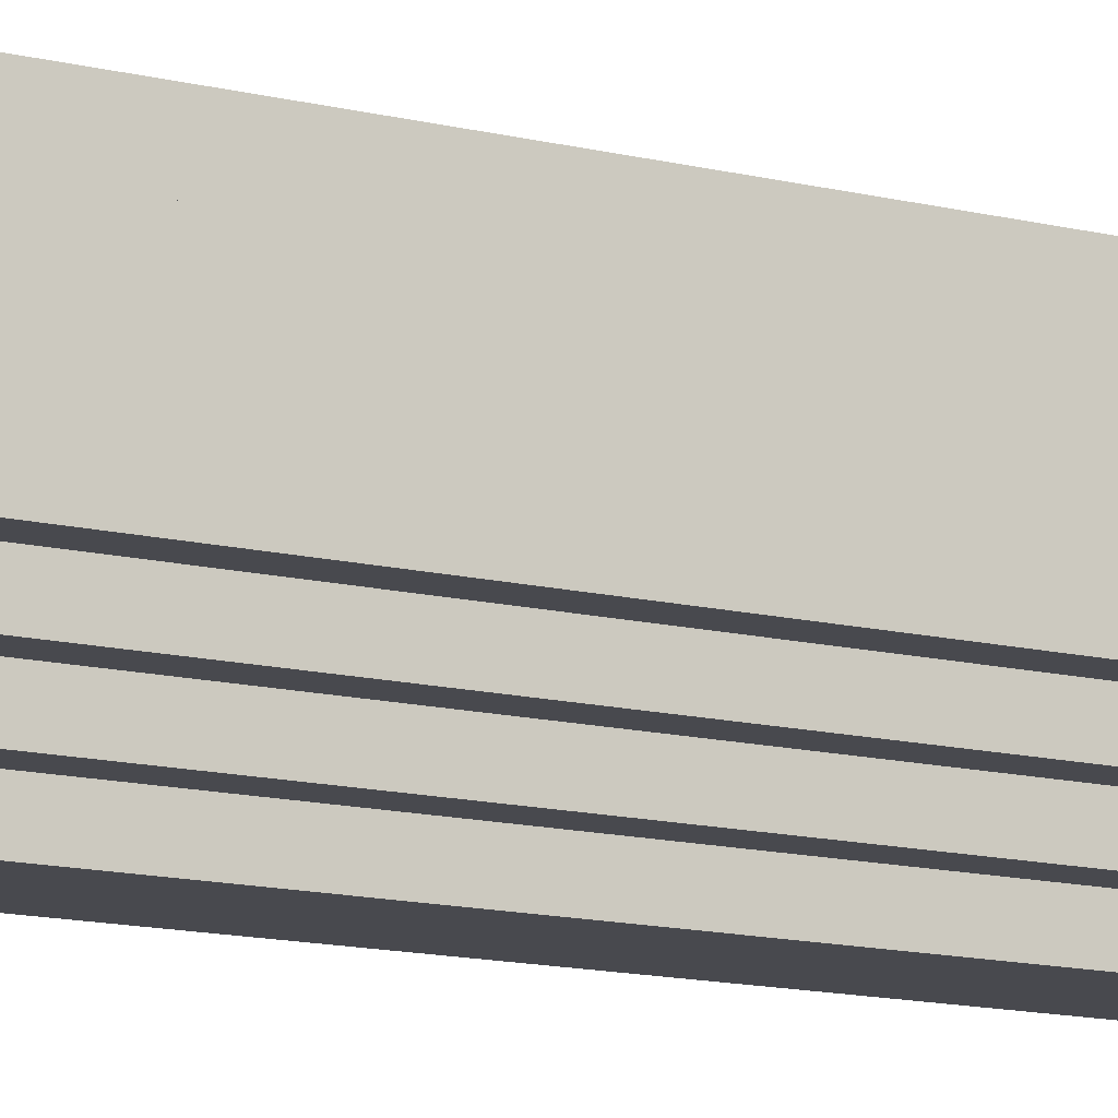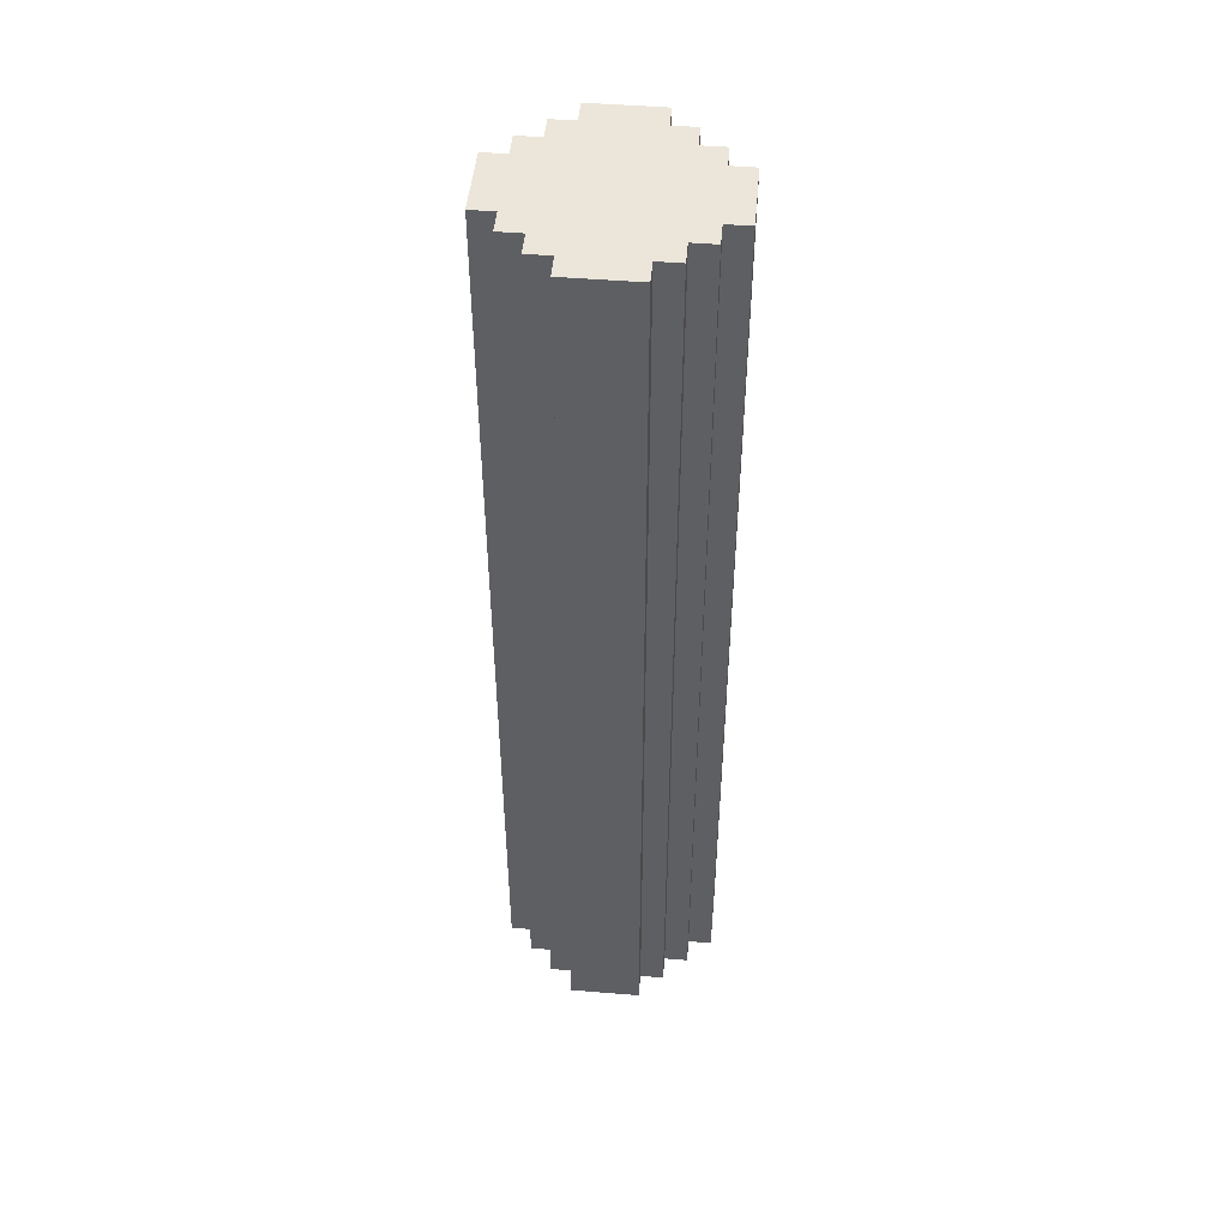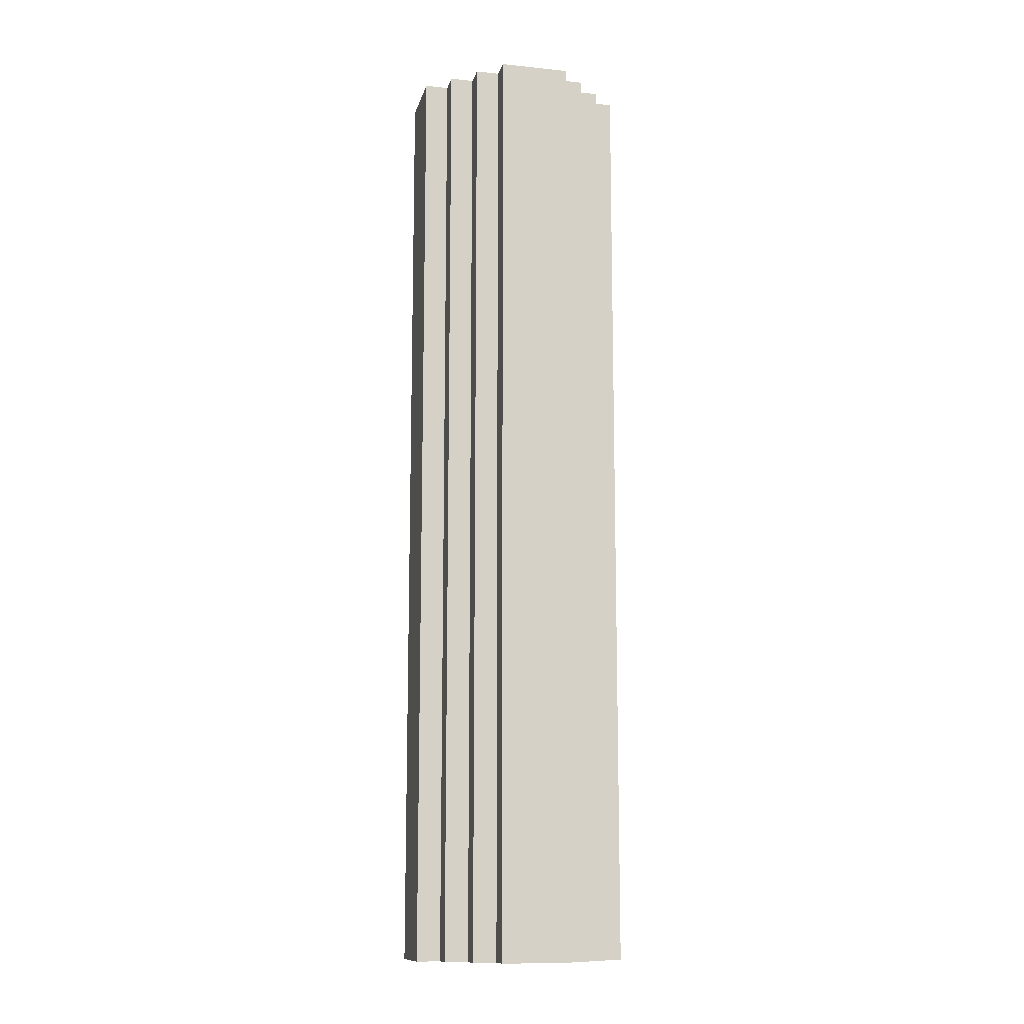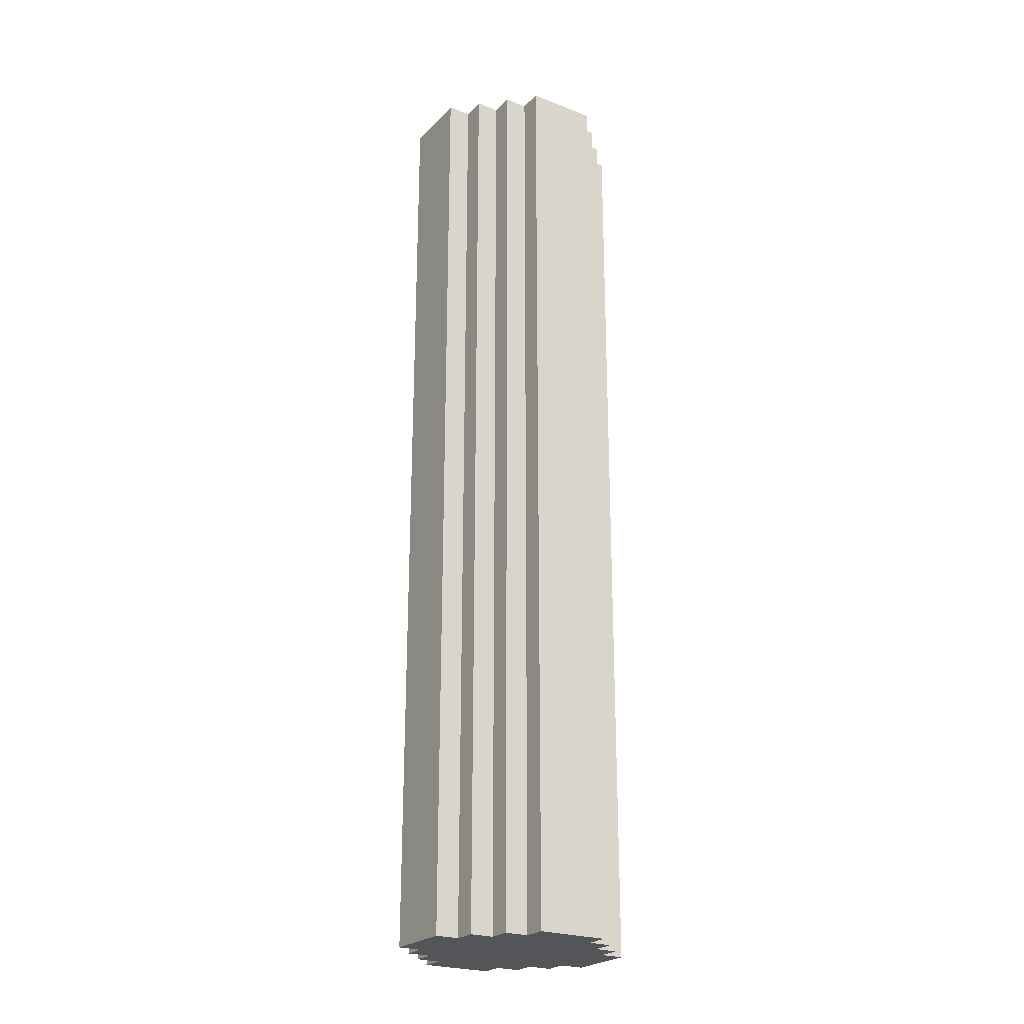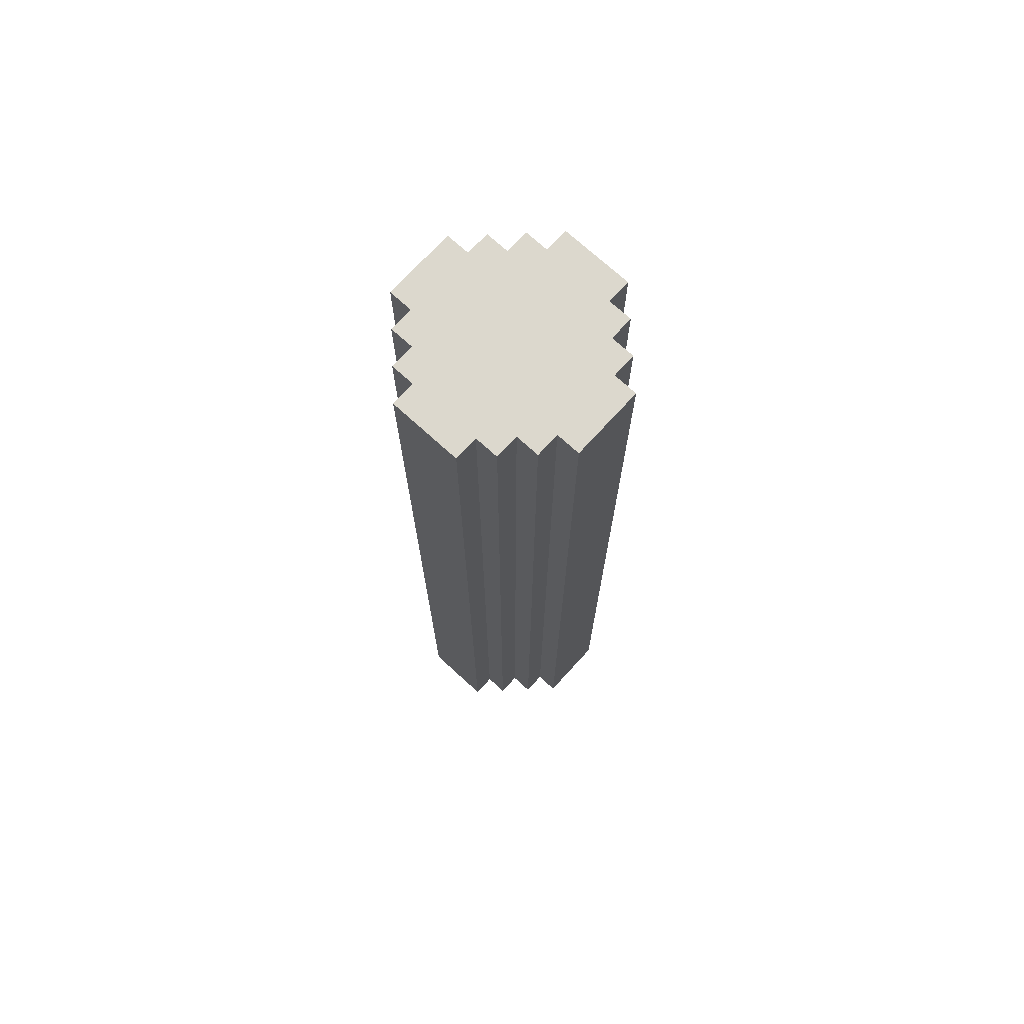
<metadata>
{"format":"obj","ext":"obj","renderer":"f3d","projection":"perspective","resolution":1024,"background":"white","views":[{"elev":-12.6,"azim":59.2,"up":"+Z"},{"elev":48.1,"azim":95.2,"up":"+Y"},{"elev":-12.2,"azim":166.6,"up":"+Y"},{"elev":-24.1,"azim":147.6,"up":"+Y"},{"elev":72.6,"azim":42.4,"up":"+Y"}]}
</metadata>
<code>
o Log
v -0.4 0 0.1
v -0.4 -0 -0.2
v -0.4 0.3 -0
v -0.4 0.3 -0.1
v -0.4 0.4 -0
v -0.4 0.4 -0.1
v -0.4 0.6 -0.1
v -0.4 0.6 -0.2
v -0.4 0.7 -0.1
v -0.4 2.3 -0
v -0.4 2.4 -0
v -0.4 2.6 -0.1
v -0.4 2.6 -0.2
v -0.4 2.7 0.1
v -0.4 2.7 -0.1
v -0.3 -0 -0.3
v -0.3 0.3 -0.2
v -0.3 0.3 -0.3
v -0.3 0.4 -0.2
v -0.3 0.4 -0.3
v -0.3 0.6 0.2
v -0.3 0.6 -0.2
v -0.3 0.7 0.1
v -0.3 2.4 0.2
v -0.3 2.4 0.1
v -0.3 2.7 0.2
v -0.3 3 -0.2
v -0.3 3 -0.3
v -0.2 -0 -0.3
v -0.2 0.3 -0.3
v -0.2 1.2 -0.4
v -0.2 2.5 0.3
v -0.2 2.5 0.2
v -0.2 2.7 0.2
v -0.2 2.8 0.3
v -0.2 2.8 0.2
v -0.2 3 -0.4
v -0.2 3.4 -0.3
v -0.2 3.4 -0.4
v -0.1 0 0.3
v -0.1 -0 -0.5
v -0.1 1.2 -0.5
v -0.1 1.5 0.3
v -0.1 1.7 -0.4
v -0.1 1.8 -0.5
v -0.1 3 -0.4
v -0.1 3 -0.5
v -0.1 3.4 -0.4
v 0.2 0 0.3
v 0.2 -0 -0.5
v 0.2 1.2 0.3
v 0.2 1.6 -0.5
v 0.2 1.9 -0.5
v 0.2 2.7 -0.4
v 0.2 4 -0.4
v 0.2 4 -0.5
v 0.3 0 0.2
v 0.3 2.2 -0.3
v 0.3 2.3 -0.3
v 0.3 2.3 -0.4
v 0.3 2.6 -0.3
v 0.3 2.7 -0.3
v 0.3 3.2 0.3
v 0.3 3.6 0.3
v 0.4 0 0.2
v 0.4 0 0.1
v 0.4 0.4 0.1
v 0.4 1 0.1
v 0.4 2.1 -0.2
v 0.4 2.2 -0.2
v 0.4 2.5 -0.2
v 0.4 2.6 -0.2
v 0.4 3.3 0.2
v 0.4 4 0.1
v 0.5 0 0.1
v 0.5 -0 -0.2
v 0.5 0.4 -0.2
v 0.5 0.8 -0.1
v 0.5 0.8 -0.2
v 0.5 1 0.1
v 0.5 1 -0.1
v 0.5 2.1 -0
v 0.5 2.2 -0
v 0.5 2.2 -0.1
v 0.5 2.5 -0.1
v 0.5 4 0.1
v -0.1 0 0.4
v -0.1 1.1 0.4
v -0.1 1.5 0.4
v -0.1 4 0.4
v 0 1.5 0.4
v 0 1.7 0.4
v 0 3.1 0.4
v 0 3.3 0.4
v 0.1 1.1 0.4
v 0.1 1.2 0.4
v 0.1 1.7 0.4
v 0.1 1.8 0.4
v 0.1 3 0.4
v 0.1 3.1 0.4
v 0.1 3.3 0.4
v 0.1 3.5 0.4
v 0.2 0 0.4
v 0.2 1.2 0.4
v 0.2 1.8 0.4
v 0.2 3 0.4
v 0.2 3.5 0.4
v -0.2 0 0.3
v -0.1 1.1 0.3
v -0.1 2.5 0.3
v -0.1 2.8 0.3
v 0.2 1.8 0.3
v 0.2 3 0.3
v 0.2 3.2 0.3
v 0.2 3.5 0.3
v 0.2 3.6 0.3
v 0.3 4 0.3
v -0.3 0.7 0.2
v -0.3 4 0.2
v -0.2 0 0.2
v -0.2 0.6 0.2
v -0.2 0.7 0.2
v -0.2 2.4 0.2
v -0.2 4 0.2
v 0.3 3.2 0.2
v 0.3 3.3 0.2
v 0.3 3.5 0.2
v 0.3 3.6 0.2
v 0.3 4 0.2
v 0.4 3.5 0.2
v 0.4 4 0.2
v -0.4 0.4 0.1
v -0.4 0.7 0.1
v -0.4 2.4 0.1
v -0.4 4 0.1
v -0.3 0.4 0.1
v -0.3 0.6 0.1
v -0.3 2.7 0.1
v -0.3 4 0.1
v 0.4 3.3 0.1
v 0.4 3.5 0.1
v 0.5 0.4 0.1
v -0.4 0.4 -0.2
v -0.4 2.3 -0.2
v -0.3 2.3 -0.2
v -0.3 2.6 -0.2
v -0.3 3.2 -0.2
v -0.3 4 -0.2
v 0.4 0.4 -0.2
v 0.4 0.8 -0.2
v 0.5 2.1 -0.2
v 0.5 2.5 -0.2
v -0.3 3.2 -0.3
v -0.3 4 -0.3
v -0.2 0.4 -0.3
v -0.2 1.2 -0.3
v -0.2 1.7 -0.3
v -0.2 3 -0.3
v -0.2 3.2 -0.3
v 0.3 4 -0.3
v 0.4 2.2 -0.3
v 0.4 2.6 -0.3
v 0.4 4 -0.3
v -0.2 1.7 -0.4
v -0.1 -0 -0.4
v -0.1 1.2 -0.4
v -0.1 1.8 -0.4
v -0.1 3.5 -0.4
v 0.2 -0 -0.4
v 0.2 1.6 -0.4
v 0.2 1.9 -0.4
v 0.2 2.3 -0.4
v 0.3 -0 -0.4
v 0.3 2.7 -0.4
v -0.1 3.5 -0.5
v -0.1 4 -0.5
v 0 1.2 -0.5
v 0 1.4 -0.5
v 0 1.8 -0.5
v 0 1.9 -0.5
v 0 3 -0.5
v 0 3.2 -0.5
v 0.1 1.4 -0.5
v 0.1 1.6 -0.5
v 0.1 3.2 -0.5
v 0.1 3.5 -0.5
v 0.3 0 0.3
v -0.3 0 0.2
v -0.1 0 0.2
v 0 0 0.2
v 0.1 0 0.2
v 0.2 0 0.2
v -0.3 0 0.1
v -0.2 0 0.1
v -0.1 0 0.1
v 0 0 0.1
v 0.1 0 0.1
v 0.2 0 0.1
v 0.3 0 0.1
v -0.2 0 0
v -0.1 0 0
v 0 0 0
v 0.1 0 0
v 0.2 0 0
v 0.3 0 0
v -0.2 -0 -0.1
v -0.1 -0 -0.1
v 0 -0 -0.1
v 0.1 -0 -0.1
v 0.2 -0 -0.1
v 0.3 -0 -0.1
v -0.3 -0 -0.2
v -0.2 -0 -0.2
v -0.1 -0 -0.2
v 0 -0 -0.2
v 0.1 -0 -0.2
v 0.2 -0 -0.2
v 0.3 -0 -0.2
v 0.4 -0 -0.2
v -0.1 -0 -0.3
v 0 -0 -0.3
v 0.1 -0 -0.3
v 0.2 -0 -0.3
v 0.3 -0 -0.3
v 0.4 -0 -0.3
v -0.2 -0 -0.4
v 0.2 4 0.4
v -0.2 4 0.3
v -0.1 4 0.3
v 0.2 4 0.3
v -0.1 4 0.2
v 0 4 0.2
v 0.1 4 0.2
v 0.2 4 0.2
v -0.2 4 0.1
v -0.1 4 0.1
v 0 4 0.1
v 0.1 4 0.1
v 0.2 4 0.1
v 0.3 4 0.1
v -0.2 4 -0
v -0.1 4 -0
v 0 4 -0
v 0.1 4 -0
v 0.2 4 -0
v 0.3 4 -0
v -0.2 4 -0.1
v -0.1 4 -0.1
v 0 4 -0.1
v 0.1 4 -0.1
v 0.2 4 -0.1
v 0.3 4 -0.1
v -0.4 4 -0.2
v -0.2 4 -0.2
v -0.1 4 -0.2
v 0 4 -0.2
v 0.1 4 -0.2
v 0.2 4 -0.2
v 0.3 4 -0.2
v 0.4 4 -0.2
v 0.5 4 -0.2
v -0.2 4 -0.3
v -0.1 4 -0.3
v 0 4 -0.3
v 0.1 4 -0.3
v 0.2 4 -0.3
v -0.2 4 -0.4
v -0.1 4 -0.4
v 0.3 4 -0.4
f 3 2 1
f 4 2 3
f 132 3 1
f 5 4 3
f 5 3 132
f 6 2 4
f 6 4 5
f 143 2 6
f 7 5 132
f 7 6 5
f 7 143 6
f 8 143 7
f 133 7 132
f 9 8 7
f 9 7 133
f 10 9 133
f 144 8 9
f 144 9 10
f 134 10 133
f 11 144 10
f 11 10 134
f 12 11 134
f 12 144 11
f 13 144 12
f 14 12 134
f 15 13 12
f 15 12 14
f 135 15 14
f 253 13 15
f 253 15 135
f 17 16 212
f 18 16 17
f 136 193 188
f 19 18 17
f 20 18 19
f 21 136 188
f 137 136 21
f 22 20 19
f 118 137 21
f 23 137 118
f 145 20 22
f 24 23 118
f 25 23 24
f 146 20 145
f 26 25 24
f 138 25 26
f 27 20 146
f 28 20 27
f 147 28 27
f 153 28 147
f 119 138 26
f 139 138 119
f 148 153 147
f 154 153 148
f 30 226 29
f 155 226 30
f 121 120 108
f 122 121 108
f 156 226 155
f 31 226 156
f 157 31 156
f 164 31 157
f 123 122 108
f 32 123 108
f 33 123 32
f 34 33 32
f 35 34 32
f 36 34 35
f 158 164 157
f 37 164 158
f 159 37 158
f 38 37 159
f 39 37 38
f 228 36 35
f 124 36 228
f 262 39 38
f 267 39 262
f 88 40 87
f 109 40 88
f 166 41 165
f 42 41 166
f 89 109 88
f 43 109 89
f 44 42 166
f 167 42 44
f 45 42 167
f 110 43 89
f 111 110 89
f 46 45 167
f 47 45 46
f 48 47 46
f 168 47 48
f 175 47 168
f 90 111 89
f 229 111 90
f 268 175 168
f 176 175 268
f 103 49 104
f 104 49 51
f 169 50 170
f 170 50 52
f 104 51 105
f 105 51 112
f 170 52 171
f 171 52 53
f 171 53 172
f 172 53 54
f 105 112 106
f 106 112 113
f 106 113 114
f 106 114 107
f 107 114 115
f 107 115 116
f 107 116 227
f 227 116 230
f 54 53 55
f 55 53 56
f 224 173 58
f 58 173 59
f 59 173 60
f 59 60 61
f 61 60 62
f 62 60 174
f 187 57 63
f 63 57 125
f 63 125 126
f 63 126 127
f 63 127 64
f 64 127 128
f 64 128 117
f 117 128 129
f 62 174 160
f 160 174 269
f 65 66 67
f 219 225 149
f 149 225 150
f 65 67 68
f 150 225 69
f 69 225 70
f 70 225 161
f 70 161 71
f 71 161 72
f 72 161 162
f 65 68 73
f 73 68 140
f 73 140 130
f 130 140 141
f 130 141 131
f 131 141 74
f 72 162 260
f 260 162 163
f 75 76 142
f 142 76 77
f 142 77 78
f 78 77 79
f 142 78 80
f 78 79 81
f 80 78 81
f 80 81 82
f 81 79 151
f 82 81 151
f 80 82 83
f 82 151 83
f 83 151 84
f 83 84 85
f 84 151 85
f 85 151 152
f 80 83 86
f 83 85 86
f 85 152 86
f 86 152 261
f 91 89 88
f 91 90 89
f 92 90 91
f 93 90 92
f 94 90 93
f 95 88 87
f 95 91 88
f 95 92 91
f 96 92 95
f 97 93 92
f 97 92 96
f 98 93 97
f 99 93 98
f 100 94 93
f 100 93 99
f 101 90 94
f 101 94 100
f 102 90 101
f 103 96 95
f 103 95 87
f 104 97 96
f 104 96 103
f 104 98 97
f 105 99 98
f 105 98 104
f 106 100 99
f 106 99 105
f 106 102 101
f 106 101 100
f 107 90 102
f 107 102 106
f 227 90 107
f 40 32 108
f 109 32 40
f 43 32 109
f 110 35 32
f 110 32 43
f 111 228 35
f 111 35 110
f 229 228 111
f 187 51 49
f 187 112 51
f 187 113 112
f 187 114 113
f 63 116 115
f 63 114 187
f 63 115 114
f 64 230 116
f 64 116 63
f 117 230 64
f 120 21 188
f 121 118 21
f 121 21 120
f 122 24 118
f 122 118 121
f 123 26 24
f 123 24 122
f 33 26 123
f 34 119 26
f 34 26 33
f 36 119 34
f 124 119 36
f 65 125 57
f 65 126 125
f 73 127 126
f 73 126 65
f 130 129 128
f 130 127 73
f 130 128 127
f 131 129 130
f 193 132 1
f 136 133 132
f 136 132 193
f 137 133 136
f 23 134 133
f 23 133 137
f 25 14 134
f 25 134 23
f 138 135 14
f 138 14 25
f 139 135 138
f 75 67 66
f 142 68 67
f 142 67 75
f 80 74 141
f 80 68 142
f 80 140 68
f 80 141 140
f 86 74 80
f 2 143 212
f 212 143 17
f 143 8 19
f 17 143 19
f 8 144 22
f 19 8 22
f 144 13 145
f 22 144 145
f 13 253 146
f 145 13 146
f 146 253 27
f 27 253 147
f 147 253 148
f 219 149 76
f 149 150 77
f 76 149 77
f 150 69 79
f 77 150 79
f 69 70 151
f 79 69 151
f 70 71 151
f 72 260 152
f 151 71 152
f 71 72 152
f 152 260 261
f 16 18 29
f 18 20 30
f 29 18 30
f 20 28 155
f 30 20 155
f 155 28 156
f 156 28 157
f 28 153 158
f 157 28 158
f 153 154 159
f 158 153 159
f 159 154 38
f 38 154 262
f 224 58 225
f 58 59 161
f 225 58 161
f 59 61 161
f 62 160 162
f 161 61 162
f 61 62 162
f 162 160 163
f 226 31 165
f 31 164 166
f 165 31 166
f 164 37 44
f 166 164 44
f 44 37 167
f 37 39 46
f 167 37 46
f 39 267 48
f 46 39 48
f 48 267 168
f 168 267 268
f 169 170 173
f 170 171 173
f 171 172 173
f 172 54 60
f 173 172 60
f 54 55 174
f 60 54 174
f 174 55 269
f 41 42 177
f 42 45 177
f 177 45 178
f 45 47 179
f 178 45 179
f 179 47 180
f 47 175 181
f 180 47 181
f 181 175 182
f 179 180 183
f 177 178 183
f 178 179 183
f 183 180 184
f 182 175 185
f 181 182 185
f 180 181 185
f 175 176 186
f 185 175 186
f 183 184 50
f 41 177 50
f 177 183 50
f 184 180 52
f 50 184 52
f 180 185 53
f 52 180 53
f 185 186 53
f 186 176 56
f 53 186 56
f 40 103 87
f 49 103 40
f 120 40 108
f 189 49 40
f 189 40 120
f 190 49 189
f 191 49 190
f 192 187 49
f 192 49 191
f 57 187 192
f 193 120 188
f 194 189 120
f 194 120 193
f 195 190 189
f 195 189 194
f 196 191 190
f 196 190 195
f 197 192 191
f 197 191 196
f 198 57 192
f 198 192 197
f 199 65 57
f 199 57 198
f 66 65 199
f 200 195 194
f 200 194 193
f 201 196 195
f 201 195 200
f 202 197 196
f 202 196 201
f 203 198 197
f 203 197 202
f 204 199 198
f 204 198 203
f 205 66 199
f 205 199 204
f 206 200 193
f 206 201 200
f 207 202 201
f 207 201 206
f 207 204 203
f 207 203 202
f 208 204 207
f 209 204 208
f 210 205 204
f 210 204 209
f 211 66 205
f 211 205 210
f 2 193 1
f 212 206 193
f 212 193 2
f 213 207 206
f 213 206 212
f 214 208 207
f 214 207 213
f 215 209 208
f 215 208 214
f 216 210 209
f 216 209 215
f 217 211 210
f 217 210 216
f 218 66 211
f 218 211 217
f 219 75 66
f 219 66 218
f 76 75 219
f 16 213 212
f 29 214 213
f 29 213 16
f 220 215 214
f 220 214 29
f 221 216 215
f 221 215 220
f 222 217 216
f 222 216 221
f 223 218 217
f 223 217 222
f 224 219 218
f 224 218 223
f 225 219 224
f 226 220 29
f 165 222 221
f 165 220 226
f 165 221 220
f 165 223 222
f 169 224 223
f 169 223 165
f 173 224 169
f 41 169 165
f 50 169 41
f 90 227 229
f 229 227 230
f 228 229 124
f 229 230 231
f 124 229 231
f 231 230 232
f 232 230 233
f 230 117 234
f 233 230 234
f 234 117 129
f 119 124 139
f 124 231 235
f 139 124 235
f 231 232 236
f 235 231 236
f 232 233 237
f 236 232 237
f 233 234 238
f 237 233 238
f 234 129 239
f 238 234 239
f 129 131 240
f 239 129 240
f 240 131 74
f 235 236 241
f 139 235 241
f 236 237 242
f 241 236 242
f 237 238 243
f 242 237 243
f 238 239 244
f 243 238 244
f 239 240 245
f 244 239 245
f 240 74 246
f 245 240 246
f 139 241 247
f 241 242 247
f 242 243 248
f 247 242 248
f 244 245 248
f 243 244 248
f 248 245 249
f 249 245 250
f 245 246 251
f 250 245 251
f 246 74 252
f 251 246 252
f 135 139 253
f 139 247 148
f 253 139 148
f 247 248 254
f 148 247 254
f 248 249 255
f 254 248 255
f 249 250 256
f 255 249 256
f 250 251 257
f 256 250 257
f 251 252 258
f 257 251 258
f 252 74 259
f 258 252 259
f 74 86 260
f 259 74 260
f 260 86 261
f 148 254 154
f 254 255 262
f 154 254 262
f 255 256 263
f 262 255 263
f 256 257 264
f 263 256 264
f 257 258 265
f 264 257 265
f 258 259 266
f 265 258 266
f 259 260 160
f 266 259 160
f 160 260 163
f 262 263 267
f 264 265 268
f 267 263 268
f 263 264 268
f 265 266 268
f 266 160 55
f 268 266 55
f 55 160 269
f 268 55 176
f 176 55 56

</code>
